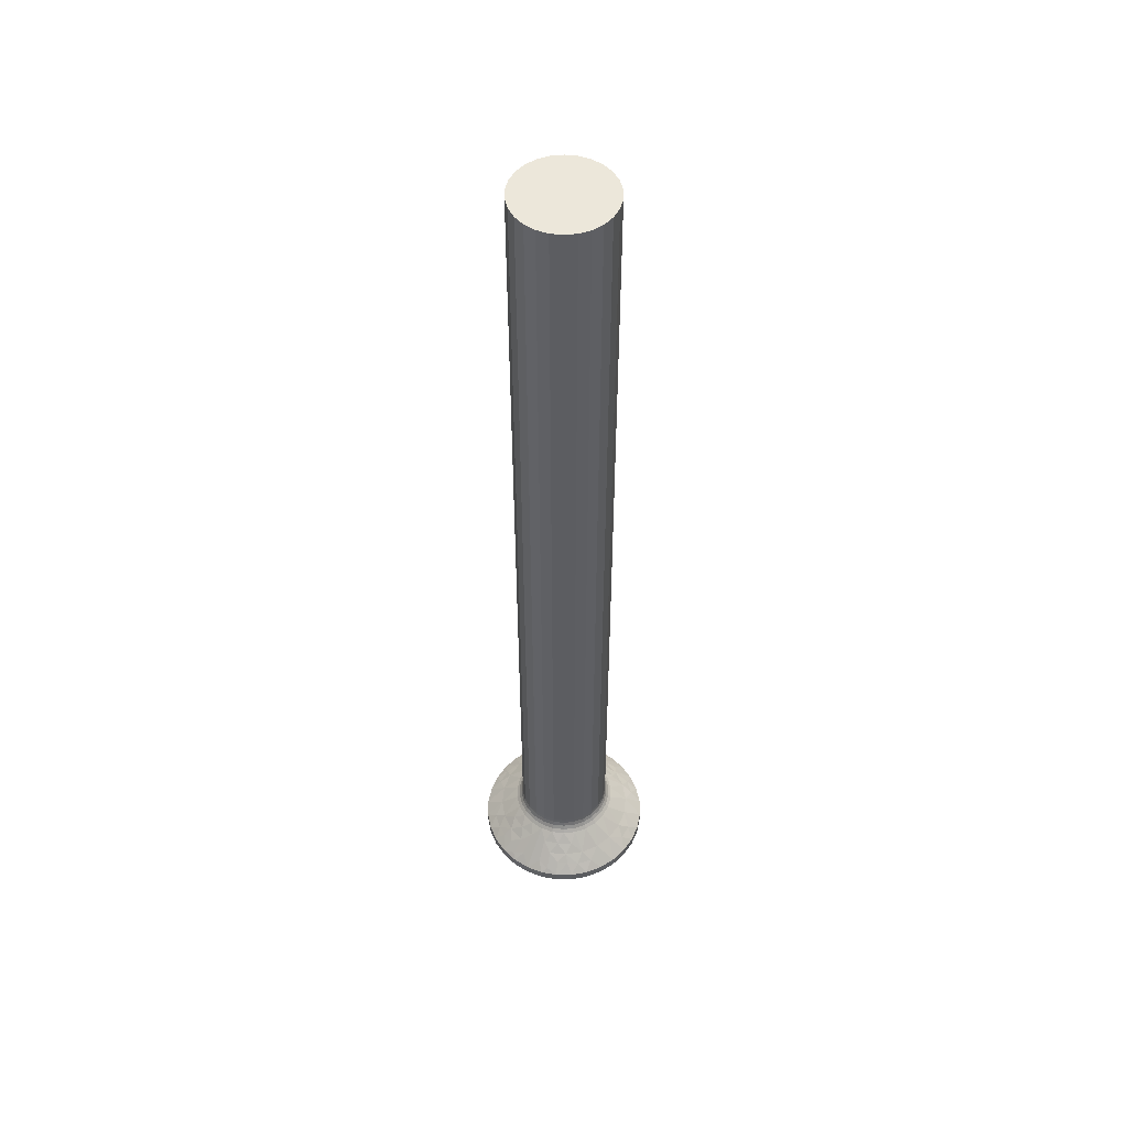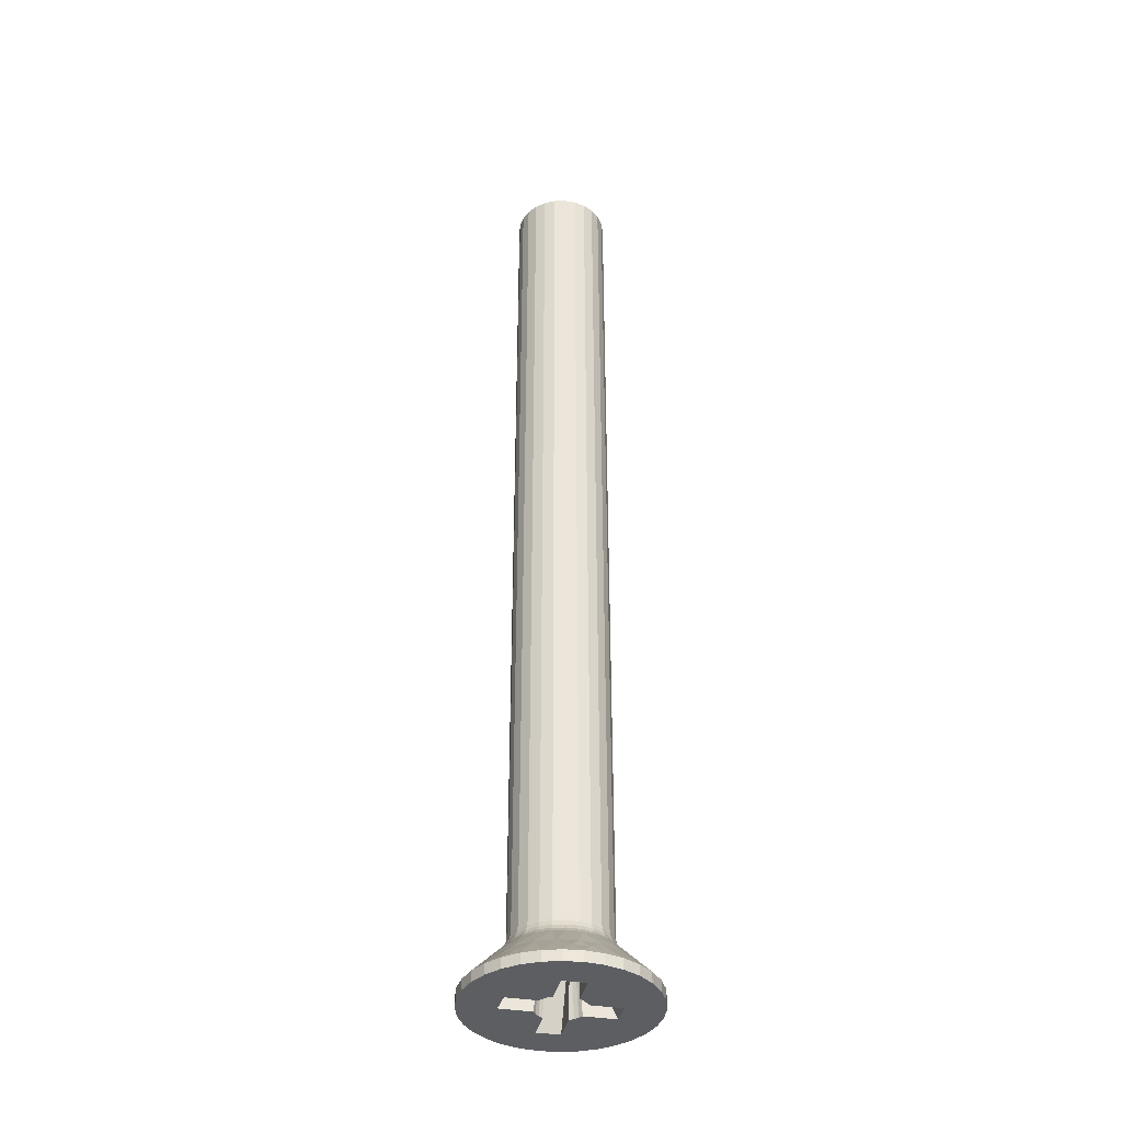
<metadata>
{"format":"obj","ext":"obj","renderer":"f3d","projection":"perspective","resolution":1024,"background":"white","views":[{"elev":51.9,"azim":-61.9,"up":"+Z"},{"elev":-37.7,"azim":167.9,"up":"+Z"}]}
</metadata>
<code>
v 366.9 391.5 23.45
v 367.4 391.1 23.59
v 366.9 391.2 23.45
v 367.1 390.7 23.45
v 367.2 390.6 23.45
v 367.7 390.8 23.59
v 367.9 391.1 23.73
v 367.8 391.3 23.73
v 369.5 391.5 23.45
v 368.6 391.4 23.73
v 368.2 391.5 23.87
v 369 391.1 23.59
v 368.4 391.4 23.8
v 368.6 391.3 23.73
v 368.6 391.3 23.73
v 368.5 391.1 23.73
v 368.4 391.3 23.8
v 368.3 391.3 23.8
v 368.3 391 23.73
v 368 391.3 23.8
v 368 391.4 23.8
v 367.8 391.3 23.73
v 367.8 391.4 23.73
v 368.1 391 23.73
v 368.2 391.2 23.8
v 368.2 391.4 23.83
v 369.2 390.6 23.45
v 369.3 390.7 23.45
v 369.5 391.2 23.45
v 369.4 391 23.45
v 368.6 390.3 23.45
v 368.7 390.8 23.59
v 368.9 390.4 23.45
v 369 390.5 23.45
v 368.4 390.2 23.45
v 368.4 390.6 23.59
v 368.1 390.2 23.45
v 367.8 390.3 23.45
v 368 390.6 23.59
v 367.4 390.5 23.45
v 367.5 390.4 23.45
v 367 391 23.45
v 365.4 390 23.35
v 365.2 390.7 23.35
v 365.3 389.9 23.09
v 371.3 389.9 22.86
v 370.6 389.3 23.09
v 370.8 389.2 22.86
v 365 390.7 23.09
v 365 391.5 23.09
v 365.1 391.5 23.35
v 365.3 390.7 23.63
v 365.2 391.5 23.63
v 371.1 389.9 23.09
v 365.3 390.7 23.92
v 365.5 390.1 23.92
v 365.5 390 23.63
v 371 390 23.35
v 370.5 389.4 23.35
v 370.5 389.5 23.92
v 370.5 389.4 23.63
v 370.9 390.1 23.92
v 370.9 390 23.63
v 370.1 388.8 23.09
v 370.2 388.6 22.86
v 370 388.9 23.35
v 369.9 389 23.92
v 369.9 389 23.63
v 369.4 388.4 23.09
v 369.4 388.2 22.86
v 369.3 388.5 23.35
v 369.3 388.6 23.92
v 369.3 388.6 23.63
v 368.6 388.2 23.09
v 368.6 388 22.86
v 368.6 388.4 23.35
v 368.6 388.4 23.63
v 368.6 388.5 23.92
v 367.8 388.2 23.09
v 367.8 388 22.86
v 367.8 388.4 23.35
v 367.8 388.5 23.92
v 367.8 388.4 23.63
v 367.1 388.4 23.09
v 367 388.2 22.86
v 367.1 388.5 23.35
v 367.1 388.6 23.92
v 367.1 388.6 23.63
v 366.4 388.8 23.09
v 366.3 388.6 22.86
v 366.4 388.9 23.35
v 366.5 389 23.92
v 366.5 389 23.63
v 365.8 389.3 23.09
v 365.6 389.2 22.86
v 365.9 389.4 23.35
v 365.2 391.5 23.92
v 371.5 391.5 23.09
v 371.4 390.7 23.09
v 371.6 391.5 22.86
v 371.5 390.6 22.86
v 366 389.5 23.92
v 365.9 389.4 23.63
v 371.2 390.7 23.35
v 371.3 391.5 23.35
v 365.2 389.9 22.86
v 371.1 390.7 23.92
v 371.1 390.7 23.63
v 371.2 391.5 23.92
v 371.2 391.5 23.63
v 364.8 391.5 22.86
v 364.9 390.6 22.86
v 365.2 391.5 80
v 365.3 392.2 80
v 365.3 392.2 23.92
v 365.5 392.8 80
v 365.5 392.8 23.92
v 366 393.4 80
v 366 393.4 23.92
v 366.5 393.9 80
v 366.5 393.9 23.92
v 367.1 394.3 80
v 367.1 394.3 23.92
v 367.8 394.4 80
v 367.8 394.4 23.92
v 368.6 394.4 80
v 368.6 394.4 23.92
v 369.3 394.3 80
v 369.3 394.3 23.92
v 369.9 393.9 80
v 369.9 393.9 23.92
v 370.5 393.4 80
v 370.5 393.4 23.92
v 370.9 392.8 80
v 370.9 392.8 23.92
v 371.1 392.2 80
v 371.1 392.2 23.92
v 371.2 391.5 80
v 368.2 396 21.76
v 367 395.8 21.76
v 367.8 394.9 22.86
v 369.4 395.8 21.76
v 368.6 394.9 22.86
v 369.4 394.7 22.86
v 370.4 396.7 20.65
v 369.3 397 20.65
v 370.5 395.4 21.76
v 370.2 394.3 22.86
v 371.3 396.2 20.65
v 371.4 394.7 21.76
v 370.8 393.7 22.86
v 364.2 392 22.31
v 364.9 392.3 22.86
v 364.5 392.9 22.31
v 365.2 393.1 22.86
v 364.3 393.7 21.76
v 363.8 392.6 21.76
v 363.2 392.1 21.2
v 362.7 392.6 20.65
v 362.6 391.5 20.65
v 365 393.8 22.31
v 365.6 393.7 22.86
v 365 394.7 21.76
v 364.3 394.7 21.2
v 364.2 395.5 20.65
v 363.5 394.6 20.65
v 365 395.4 21.2
v 365.1 396.2 20.65
v 365.9 395.4 21.76
v 367.7 396.5 21.2
v 368.2 397.1 20.65
v 367.1 397 20.65
v 368.7 396.5 21.2
v 371.4 393.8 22.31
v 371.3 393.1 22.86
v 372.1 393.7 21.76
v 371.4 395.4 21.2
v 372.2 395.5 20.65
v 371.9 392.9 22.31
v 371.5 392.3 22.86
v 372.6 392.6 21.76
v 372.1 394.7 21.2
v 372.9 394.6 20.65
v 372.2 392 22.31
v 373.3 392.1 21.2
v 373.9 391.5 20.65
v 373.7 392.6 20.65
v 363 392.8 20.93
v 363 393.6 20.65
v 373.4 392.8 20.93
v 373.4 393.6 20.65
v 363.6 393.4 21.34
v 372.8 393.4 21.34
v 363.9 394 21.27
v 372.5 394 21.27
v 366.3 394.3 22.86
v 367 394.7 22.86
v 366 396.7 20.65
v 362.7 392.6 20
v 362.6 391.5 20
v 363 393.6 20
v 363.5 394.6 20
v 364.2 395.5 20
v 365.1 396.2 20
v 366 396.7 20
v 367.1 397 20
v 368.2 397.1 20
v 369.3 397 20
v 370.4 396.7 20
v 371.3 396.2 20
v 372.2 395.5 20
v 372.9 394.6 20
v 373.4 393.6 20
v 373.7 392.6 20
v 373.9 391.5 20
v 367.5 389.9 23.45
v 367.5 388.2 20
v 367.5 390.1 20
v 367.5 393 23.45
v 367.5 392.5 23.45
v 367.5 392.8 20
v 367.5 394.8 20
v 368.9 389.9 23.45
v 368.9 390.1 20
v 368.9 388.2 20
v 368.9 393 23.45
v 368.9 394.8 20
v 368.9 392.8 20
v 368.9 392.5 23.45
v 366.6 390.7 23.45
v 366.6 392.2 23.45
v 366.9 391.7 23.45
v 367 391.9 23.45
v 367.1 392.2 23.45
v 367.8 392.7 23.45
v 368.1 392.7 23.45
v 368.4 392.7 23.45
v 368.6 392.7 23.45
v 369.8 392.2 23.45
v 369.6 392.2 20
v 371.5 392.2 20
v 369.3 392.2 23.45
v 369.8 390.7 23.45
v 371.5 390.7 20
v 369.6 390.7 20
v 366.9 390.7 20
v 364.9 390.7 20
v 364.9 392.2 20
v 366.9 392.2 20
v 367 390.5 20
v 364.2 387.5 20
v 363.5 388.3 20
v 369.2 392.6 20
v 363 389.3 20
v 372.2 387.5 20
v 371.3 386.8 20
v 370.4 386.2 20
v 369.3 385.9 20
v 367 392.4 20
v 368.2 385.8 20
v 367.2 392.6 20
v 373.7 390.4 20
v 373.4 389.3 20
v 372.9 388.3 20
v 362.7 390.4 20
v 367.1 385.9 20
v 366 386.2 20
v 369.4 390.5 20
v 369.2 390.3 20
v 365.1 386.8 20
v 367.2 390.3 20
v 369.4 392.4 20
v 373.7 390.4 20.65
v 373.4 389.3 20.65
v 372.9 388.3 20.65
v 372.2 387.5 20.65
v 371.3 386.8 20.65
v 370.4 386.2 20.65
v 369.3 385.9 20.65
v 368.2 385.8 20.65
v 367.1 385.9 20.65
v 366 386.2 20.65
v 365.1 386.8 20.65
v 364.2 387.5 20.65
v 363.5 388.3 20.65
v 363 389.3 20.65
v 362.7 390.4 20.65
v 368.2 386.9 21.76
v 369.4 387.1 21.76
v 367 387.1 21.76
v 365.9 387.5 21.76
v 365 388.2 21.76
v 372.2 390.9 22.31
v 371.9 390 22.31
v 372.1 389.2 21.76
v 372.6 390.3 21.76
v 373.3 390.8 21.2
v 371.4 389.1 22.31
v 371.4 388.2 21.76
v 372.1 388.2 21.2
v 371.4 387.5 21.2
v 370.5 387.5 21.76
v 368.7 386.4 21.2
v 367.7 386.4 21.2
v 365 389.1 22.31
v 364.3 389.2 21.76
v 365 387.5 21.2
v 364.5 390 22.31
v 363.8 390.3 21.76
v 364.3 388.2 21.2
v 364.2 390.9 22.31
v 363.2 390.8 21.2
v 373.4 390.1 20.93
v 363 390.1 20.93
v 372.8 389.6 21.34
v 363.6 389.6 21.34
v 372.5 388.9 21.27
v 363.9 388.9 21.27
v 371.1 390.7 80
v 370.9 390.1 80
v 370.5 389.5 80
v 369.9 389 80
v 369.3 388.6 80
v 368.6 388.5 80
v 367.8 388.5 80
v 367.1 388.6 80
v 366.5 389 80
v 366 389.5 80
v 365.5 390.1 80
v 365.3 390.7 80
v 371.1 393 23.09
v 371.2 392.2 23.35
v 371.4 392.2 23.09
v 371.1 392.2 23.63
v 365.3 393 23.09
v 365.8 393.6 23.09
v 370.9 392.9 23.63
v 371 392.9 23.35
v 365.4 392.9 23.35
v 365.9 393.5 23.35
v 365.9 393.5 23.63
v 365.5 392.9 23.63
v 366.4 394.1 23.09
v 366.4 394 23.35
v 366.5 393.9 23.63
v 367.1 394.5 23.09
v 367.1 394.4 23.35
v 367.1 394.3 23.63
v 367.8 394.7 23.09
v 367.8 394.5 23.35
v 367.8 394.5 23.63
v 368.6 394.7 23.09
v 368.6 394.5 23.35
v 368.6 394.5 23.63
v 369.4 394.5 23.09
v 369.3 394.4 23.35
v 369.3 394.3 23.63
v 370.1 394.1 23.09
v 370 394 23.35
v 369.9 393.9 23.63
v 370.6 393.6 23.09
v 370.5 393.5 23.35
v 365 392.2 23.09
v 370.5 393.5 23.63
v 365.2 392.2 23.35
v 365.3 392.2 23.63
v 369.4 391.9 23.45
v 369.5 391.7 23.45
v 367.2 392.3 23.45
v 367.4 392.4 23.45
v 369 392.4 23.45
v 369.2 392.3 23.45
v 369 391.8 23.59
v 368.7 392.1 23.59
v 368.5 391.8 23.73
v 368.6 391.6 23.73
v 367.8 391.5 23.73
v 367.4 391.8 23.59
v 368 391.5 23.8
v 367.8 391.6 23.73
v 367.8 391.6 23.73
v 367.9 391.8 23.73
v 368 391.6 23.8
v 368.1 391.6 23.8
v 368.1 391.9 23.73
v 368.4 391.6 23.8
v 368.4 391.5 23.8
v 368.6 391.6 23.73
v 368.6 391.5 23.73
v 368.3 391.9 23.73
v 368.2 391.7 23.8
v 368.3 391.6 23.83
v 367.7 392.1 23.59
v 368 392.3 23.59
v 368.4 392.3 23.59
f 1 2 3
f 4 2 5
f 5 2 6
f 7 2 8
f 6 2 7
f 9 10 11
f 12 10 9
f 11 10 13
f 14 15 12
f 13 15 14
f 12 15 10
f 10 15 13
f 16 17 14
f 13 17 11
f 14 17 13
f 16 18 17
f 19 18 16
f 17 18 11
f 8 20 7
f 20 21 11
f 8 21 20
f 2 22 8
f 8 22 21
f 11 23 1
f 1 23 2
f 21 23 11
f 2 23 22
f 22 23 21
f 24 25 19
f 19 25 18
f 24 26 25
f 25 26 18
f 20 26 7
f 7 26 24
f 18 26 11
f 11 26 20
f 27 12 28
f 29 12 9
f 30 12 29
f 28 12 30
f 31 32 33
f 34 32 27
f 33 32 34
f 14 32 16
f 12 32 14
f 27 32 12
f 35 36 31
f 37 36 35
f 32 36 16
f 16 36 19
f 31 36 32
f 38 39 37
f 37 39 36
f 19 39 24
f 36 39 19
f 40 6 41
f 5 6 40
f 41 6 38
f 39 6 24
f 38 6 39
f 24 6 7
f 42 2 4
f 3 2 42
f 43 44 45
f 46 47 48
f 49 44 50
f 45 44 49
f 51 52 53
f 54 47 46
f 55 52 56
f 56 52 57
f 57 52 43
f 58 59 54
f 44 52 51
f 43 52 44
f 53 52 55
f 54 59 47
f 60 61 62
f 63 61 58
f 62 61 63
f 58 61 59
f 48 64 65
f 47 64 48
f 59 66 47
f 47 66 64
f 67 68 60
f 60 68 61
f 59 68 66
f 61 68 59
f 65 69 70
f 64 69 65
f 66 71 64
f 64 71 69
f 72 73 67
f 66 73 71
f 67 73 68
f 68 73 66
f 70 74 75
f 69 74 70
f 69 76 74
f 71 76 69
f 73 77 71
f 78 77 72
f 71 77 76
f 72 77 73
f 74 79 75
f 75 79 80
f 76 81 74
f 74 81 79
f 82 83 78
f 76 83 81
f 78 83 77
f 77 83 76
f 79 84 80
f 80 84 85
f 81 86 79
f 79 86 84
f 87 88 82
f 82 88 83
f 81 88 86
f 83 88 81
f 84 89 85
f 85 89 90
f 86 91 84
f 84 91 89
f 92 93 87
f 86 93 91
f 87 93 88
f 88 93 86
f 90 94 95
f 89 94 90
f 91 96 89
f 55 97 53
f 89 96 94
f 98 99 100
f 100 99 101
f 102 103 92
f 91 103 96
f 92 103 93
f 93 103 91
f 98 104 99
f 105 104 98
f 95 45 106
f 94 45 95
f 107 108 109
f 110 108 105
f 109 108 110
f 105 108 104
f 96 43 94
f 94 43 45
f 101 54 46
f 56 57 102
f 96 57 43
f 102 57 103
f 99 54 101
f 103 57 96
f 111 49 50
f 106 49 112
f 104 58 99
f 112 49 111
f 99 58 54
f 104 63 58
f 62 63 107
f 45 49 106
f 107 63 108
f 50 44 51
f 108 63 104
f 97 113 114
f 115 114 116
f 115 97 114
f 117 116 118
f 117 115 116
f 119 118 120
f 119 117 118
f 121 120 122
f 121 119 120
f 123 122 124
f 123 121 122
f 125 124 126
f 125 123 124
f 127 126 128
f 127 125 126
f 129 128 130
f 129 127 128
f 131 130 132
f 131 129 130
f 133 132 134
f 133 131 132
f 135 134 136
f 135 133 134
f 137 136 138
f 137 135 136
f 109 137 138
f 139 140 141
f 142 143 144
f 142 145 146
f 142 139 143
f 147 144 148
f 147 149 145
f 147 142 144
f 147 145 142
f 150 148 151
f 150 147 148
f 152 111 153
f 154 153 155
f 154 156 157
f 154 157 152
f 154 152 153
f 158 159 160
f 158 160 111
f 158 111 152
f 158 152 157
f 161 155 162
f 161 154 155
f 161 156 154
f 161 162 163
f 161 163 156
f 164 165 166
f 164 156 163
f 167 164 163
f 167 168 165
f 167 163 169
f 167 169 168
f 167 165 164
f 170 171 172
f 170 172 140
f 170 140 139
f 173 170 139
f 173 146 171
f 173 171 170
f 173 142 146
f 173 139 142
f 174 151 175
f 174 150 151
f 174 176 150
f 177 178 149
f 177 149 147
f 177 147 150
f 179 175 180
f 179 174 175
f 179 176 174
f 179 181 176
f 182 177 150
f 182 183 178
f 182 150 176
f 182 178 177
f 184 180 100
f 184 181 179
f 184 179 180
f 185 100 186
f 185 181 184
f 185 186 187
f 185 184 100
f 188 189 159
f 188 159 158
f 188 158 157
f 190 187 191
f 190 181 185
f 190 185 187
f 192 188 157
f 192 189 188
f 192 157 156
f 193 181 190
f 193 176 181
f 193 190 191
f 194 156 164
f 194 166 189
f 194 192 156
f 194 189 192
f 194 164 166
f 195 183 182
f 195 182 176
f 195 191 183
f 195 193 191
f 195 176 193
f 163 162 196
f 169 196 197
f 169 198 168
f 169 163 196
f 140 197 141
f 140 172 198
f 140 169 197
f 140 198 169
f 139 141 143
f 199 160 159
f 199 200 160
f 201 159 189
f 201 199 159
f 202 189 166
f 202 201 189
f 203 166 165
f 203 202 166
f 204 165 168
f 204 203 165
f 205 168 198
f 205 204 168
f 206 198 172
f 206 205 198
f 207 172 171
f 207 206 172
f 208 171 146
f 208 207 171
f 209 146 145
f 209 208 146
f 210 145 149
f 210 209 145
f 211 149 178
f 211 210 149
f 212 178 183
f 212 211 178
f 213 183 191
f 213 212 183
f 214 191 187
f 214 213 191
f 215 214 187
f 215 187 186
f 216 217 218
f 41 216 218
f 219 220 221
f 219 221 222
f 223 224 225
f 33 224 223
f 226 227 228
f 226 228 229
f 41 38 216
f 38 37 216
f 35 223 37
f 37 223 216
f 35 31 223
f 31 33 223
f 230 42 4
f 230 3 42
f 230 1 3
f 1 231 232
f 230 231 1
f 231 233 232
f 231 234 233
f 220 219 235
f 219 236 235
f 237 226 238
f 238 226 229
f 219 226 236
f 236 226 237
f 239 240 241
f 242 240 239
f 243 244 245
f 28 243 245
f 230 4 246
f 230 246 247
f 231 248 249
f 231 249 234
f 247 250 217
f 247 217 251
f 247 251 252
f 247 246 250
f 227 210 211
f 227 211 241
f 227 241 253
f 227 253 228
f 209 210 227
f 254 247 252
f 225 255 256
f 225 256 257
f 225 257 258
f 248 259 249
f 225 258 260
f 248 261 259
f 244 215 262
f 244 262 263
f 222 261 248
f 244 263 264
f 244 264 255
f 222 221 261
f 244 255 225
f 208 209 227
f 265 247 254
f 217 260 266
f 217 266 267
f 207 227 222
f 217 225 260
f 207 208 227
f 200 247 265
f 241 213 214
f 241 214 215
f 200 248 247
f 241 215 244
f 199 248 200
f 206 207 222
f 268 244 225
f 268 225 269
f 201 248 199
f 224 269 225
f 205 206 222
f 245 244 268
f 202 248 201
f 212 213 241
f 204 205 222
f 270 217 267
f 203 222 248
f 203 204 222
f 203 248 202
f 271 218 217
f 272 241 240
f 211 212 241
f 251 217 270
f 250 271 217
f 253 241 272
f 262 215 186
f 262 186 273
f 263 273 274
f 263 262 273
f 264 274 275
f 264 263 274
f 255 275 276
f 255 264 275
f 256 276 277
f 256 255 276
f 257 277 278
f 257 256 277
f 258 278 279
f 258 257 278
f 260 279 280
f 260 258 279
f 266 280 281
f 266 260 280
f 267 281 282
f 267 266 281
f 270 282 283
f 270 267 282
f 251 283 284
f 251 270 283
f 252 284 285
f 252 251 284
f 254 285 286
f 254 252 285
f 265 286 287
f 265 254 286
f 200 265 287
f 200 287 160
f 288 289 75
f 290 80 85
f 290 282 281
f 290 288 80
f 291 85 90
f 291 283 282
f 291 290 85
f 291 282 290
f 292 90 95
f 292 291 90
f 293 100 101
f 294 101 46
f 294 295 296
f 294 296 293
f 294 293 101
f 297 186 100
f 297 273 186
f 297 100 293
f 297 293 296
f 298 46 48
f 298 294 46
f 298 295 294
f 298 48 299
f 298 299 295
f 300 276 275
f 300 295 299
f 301 300 299
f 301 277 276
f 301 299 302
f 301 276 300
f 301 302 277
f 303 280 279
f 303 279 289
f 303 289 288
f 304 303 288
f 304 281 280
f 304 280 303
f 304 290 281
f 304 288 290
f 305 95 106
f 305 292 95
f 305 306 292
f 307 284 283
f 307 283 291
f 307 291 292
f 308 106 112
f 308 305 106
f 308 306 305
f 308 309 306
f 310 307 292
f 310 285 284
f 310 292 306
f 310 284 307
f 311 112 111
f 311 309 308
f 311 308 112
f 312 111 160
f 312 309 311
f 312 160 287
f 312 311 111
f 313 274 273
f 313 273 297
f 313 297 296
f 314 287 286
f 314 312 287
f 314 309 312
f 315 313 296
f 315 296 295
f 315 274 313
f 316 309 314
f 316 306 309
f 316 314 286
f 317 295 300
f 317 275 274
f 317 315 295
f 317 274 315
f 317 300 275
f 318 285 310
f 318 310 306
f 318 286 285
f 318 316 286
f 318 306 316
f 299 48 65
f 302 65 70
f 302 278 277
f 302 299 65
f 289 70 75
f 289 279 278
f 289 302 70
f 289 278 302
f 288 75 80
f 109 138 319
f 107 319 320
f 107 109 319
f 62 320 321
f 62 107 320
f 60 321 322
f 60 62 321
f 67 322 323
f 67 60 322
f 72 323 324
f 72 67 323
f 78 324 325
f 78 72 324
f 82 325 326
f 82 78 325
f 87 326 327
f 87 82 326
f 92 327 328
f 92 87 327
f 102 328 329
f 102 92 328
f 56 329 330
f 56 102 329
f 55 330 113
f 55 56 330
f 97 55 113
f 329 328 327
f 325 327 326
f 322 324 323
f 322 325 324
f 120 114 113
f 120 116 114
f 120 118 116
f 120 113 330
f 122 330 329
f 122 329 327
f 122 120 330
f 319 321 320
f 319 322 321
f 136 319 138
f 128 124 122
f 128 126 124
f 130 327 325
f 130 325 322
f 130 122 327
f 130 322 319
f 130 319 136
f 130 128 122
f 132 136 134
f 132 130 136
f 331 332 333
f 333 332 98
f 137 334 135
f 105 334 110
f 335 336 155
f 135 334 337
f 337 334 338
f 339 340 335
f 332 334 105
f 338 334 332
f 110 334 137
f 335 340 336
f 119 341 117
f 342 341 339
f 117 341 342
f 339 341 340
f 162 343 196
f 336 343 162
f 340 344 336
f 336 344 343
f 341 345 340
f 121 345 119
f 340 345 344
f 119 345 341
f 196 346 197
f 343 346 196
f 344 347 343
f 343 347 346
f 123 348 121
f 345 348 344
f 344 348 347
f 121 348 345
f 197 349 141
f 346 349 197
f 347 350 346
f 346 350 349
f 125 351 123
f 348 351 347
f 123 351 348
f 347 351 350
f 349 352 141
f 141 352 143
f 349 353 352
f 350 353 349
f 127 354 125
f 125 354 351
f 351 354 350
f 350 354 353
f 352 355 143
f 143 355 144
f 352 356 355
f 353 356 352
f 129 357 127
f 127 357 354
f 354 357 353
f 353 357 356
f 144 358 148
f 355 358 144
f 355 359 358
f 356 359 355
f 131 360 129
f 129 360 357
f 357 360 356
f 356 360 359
f 148 361 151
f 358 361 148
f 359 362 358
f 137 109 110
f 358 362 361
f 50 363 111
f 111 363 153
f 133 364 131
f 359 364 362
f 131 364 360
f 360 364 359
f 51 365 50
f 151 331 175
f 50 365 363
f 361 331 151
f 115 366 97
f 53 366 51
f 97 366 53
f 51 366 365
f 362 338 361
f 361 338 331
f 153 335 155
f 135 337 133
f 362 337 338
f 133 337 364
f 363 335 153
f 364 337 362
f 365 339 363
f 175 333 180
f 180 333 100
f 100 333 98
f 363 339 335
f 365 342 339
f 117 342 115
f 331 333 175
f 115 342 366
f 98 332 105
f 366 342 365
f 338 332 331
f 155 336 162
f 30 243 28
f 30 29 243
f 29 9 243
f 242 239 367
f 367 239 368
f 368 239 9
f 9 239 243
f 217 223 225
f 217 216 223
f 219 222 227
f 219 227 226
f 244 239 241
f 244 243 239
f 230 247 248
f 230 248 231
f 218 271 41
f 41 271 40
f 40 250 5
f 5 250 4
f 271 250 40
f 250 246 4
f 249 259 234
f 234 259 369
f 369 261 370
f 370 261 220
f 259 261 369
f 261 221 220
f 228 253 229
f 229 253 371
f 371 272 372
f 372 272 242
f 253 272 371
f 272 240 242
f 245 268 28
f 28 268 27
f 27 269 34
f 34 269 33
f 268 269 27
f 269 224 33
f 368 373 367
f 9 373 368
f 242 373 372
f 372 373 374
f 375 373 376
f 374 373 375
f 1 377 11
f 378 377 1
f 11 377 379
f 380 381 378
f 379 381 380
f 378 381 377
f 377 381 379
f 382 383 380
f 379 383 11
f 380 383 379
f 382 384 383
f 385 384 382
f 383 384 11
f 376 386 375
f 386 387 11
f 376 387 386
f 373 388 376
f 376 388 387
f 11 389 9
f 9 389 373
f 387 389 11
f 373 389 388
f 388 389 387
f 390 391 385
f 385 391 384
f 390 392 391
f 391 392 384
f 386 392 375
f 375 392 390
f 384 392 11
f 11 392 386
f 369 378 234
f 232 378 1
f 233 378 232
f 234 378 233
f 235 393 220
f 370 393 369
f 220 393 370
f 380 393 382
f 378 393 380
f 369 393 378
f 236 394 235
f 393 394 382
f 382 394 385
f 235 394 393
f 237 395 236
f 238 395 237
f 385 395 390
f 236 395 394
f 394 395 385
f 371 374 229
f 372 374 371
f 229 374 238
f 395 374 390
f 390 374 375
f 238 374 395
f 367 373 242

</code>
